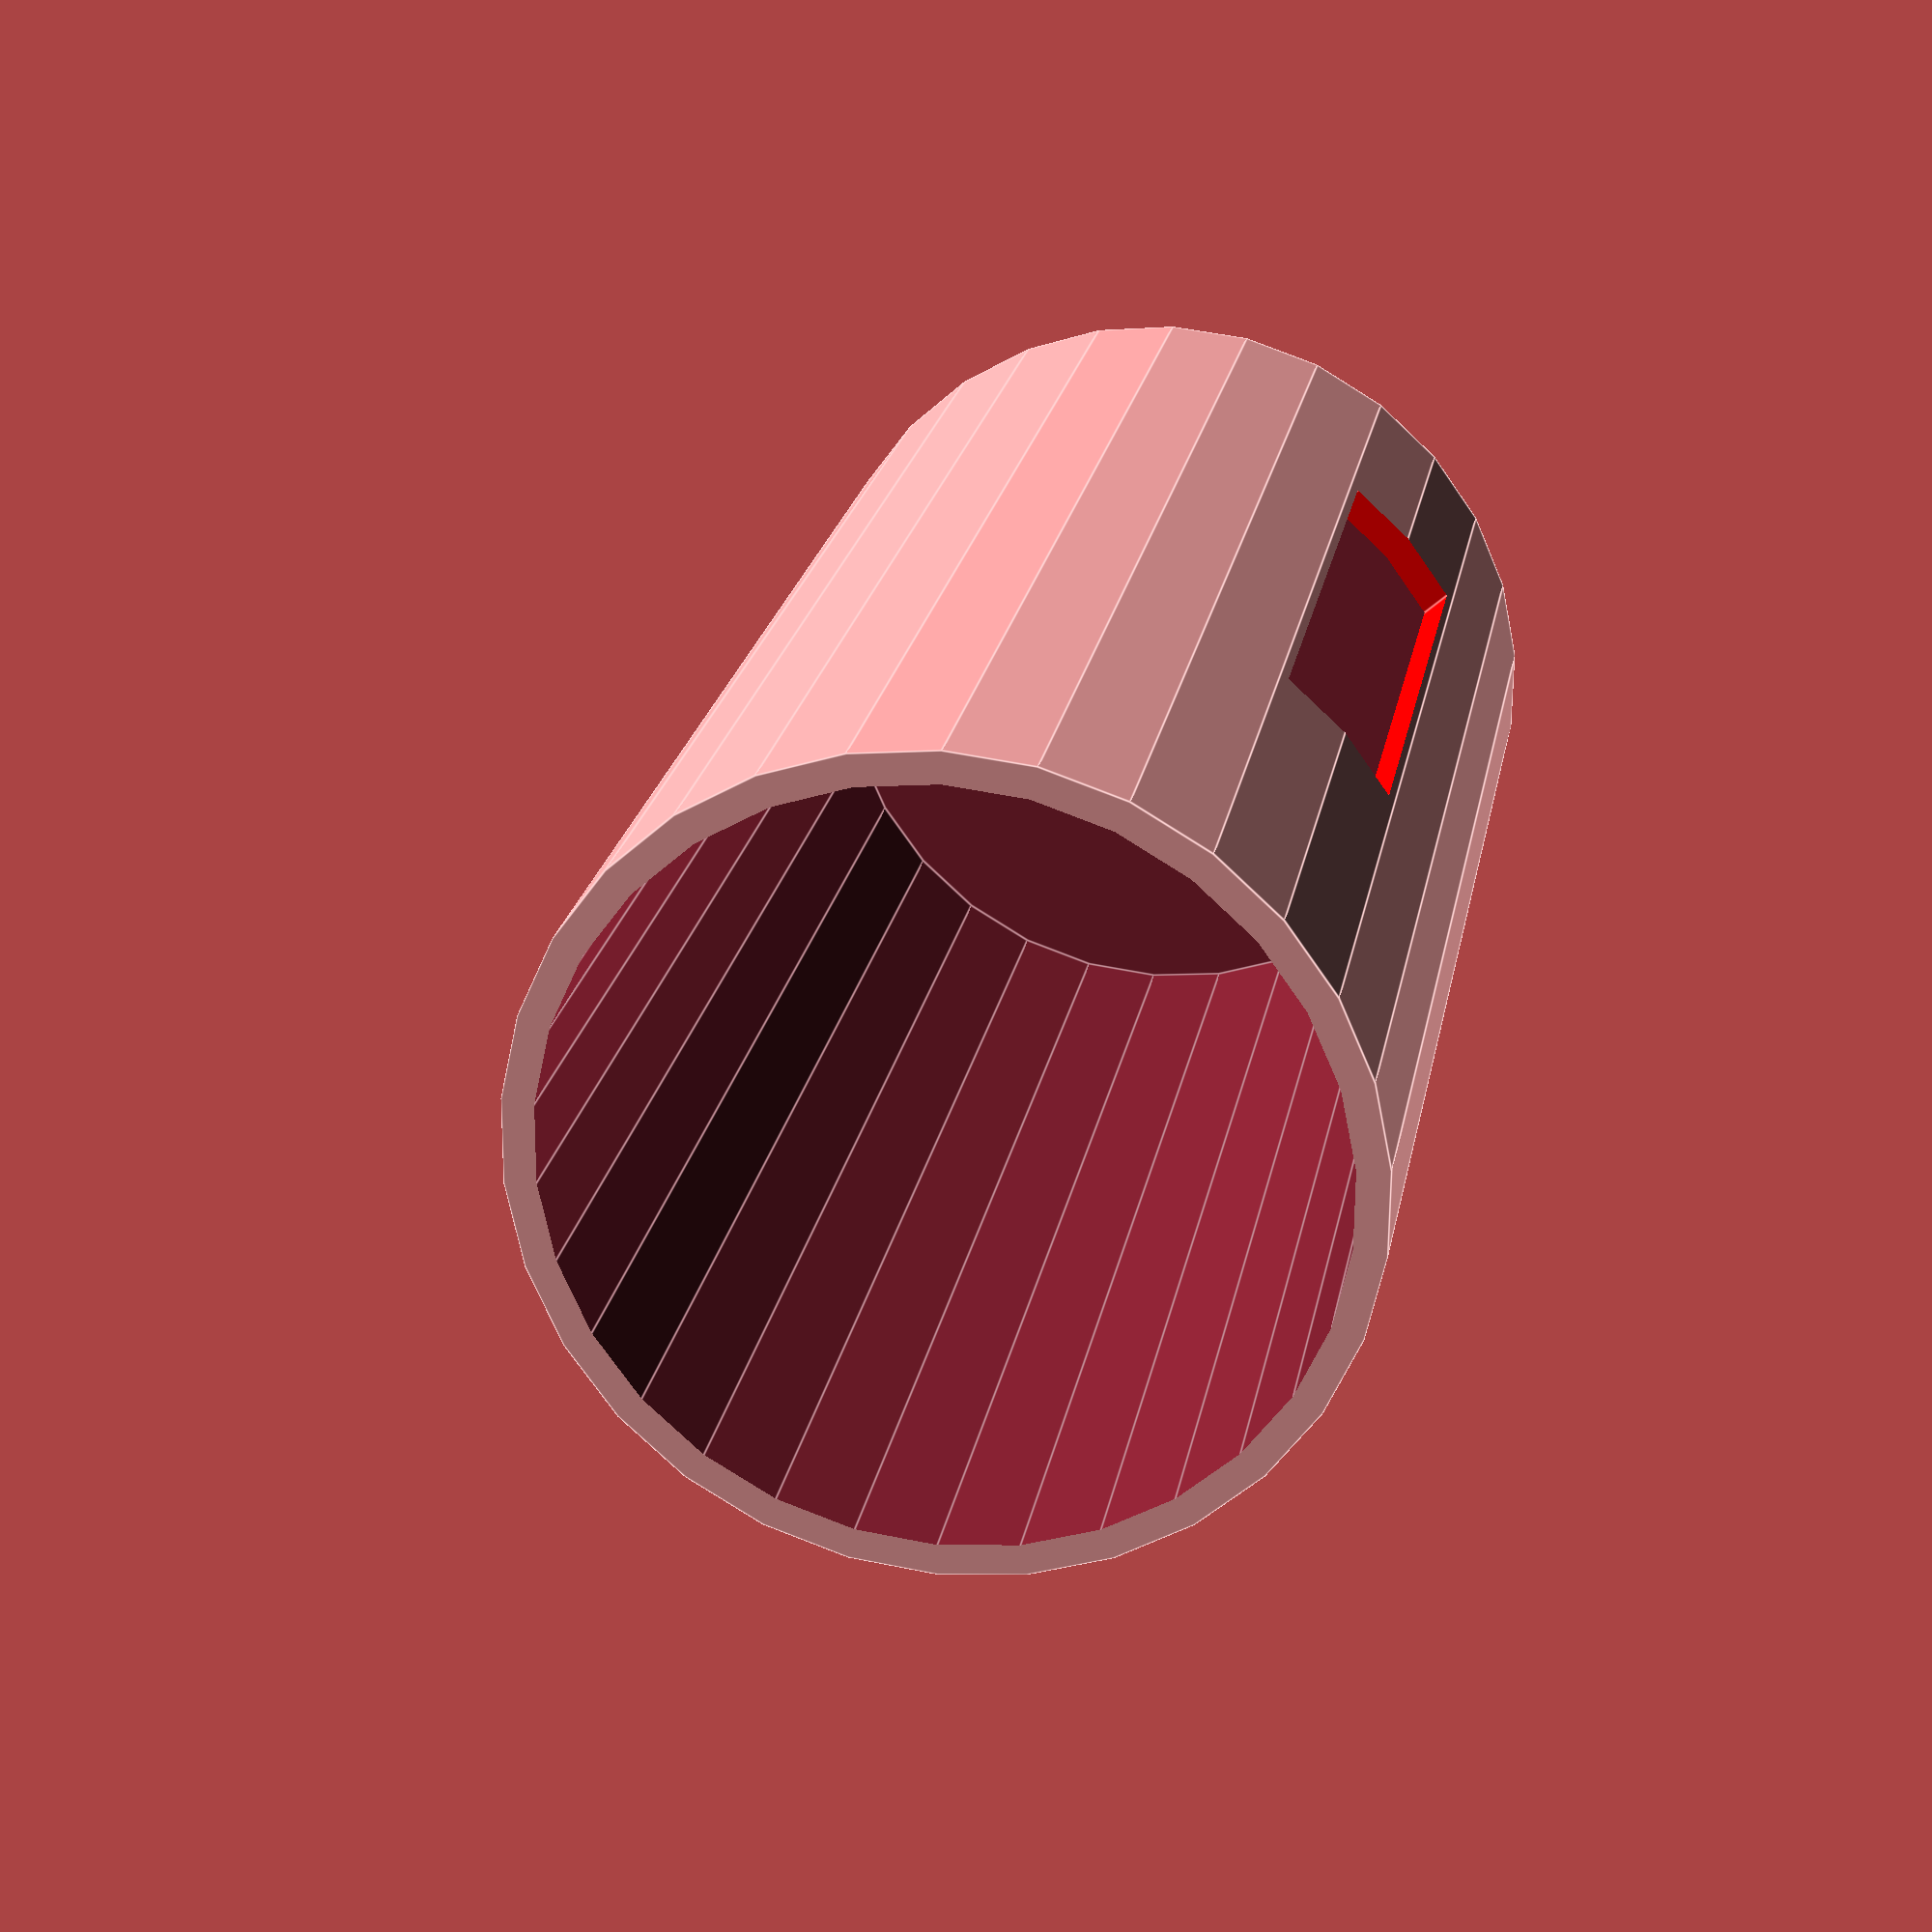
<openscad>
$fn = 30;

prumer = 65;
vyska = 114;
stena = 2.5;

sirka_cidla = 12;
vyska_cidla = 50;

module cansat()
{
    difference()
    {
    cylinder(d = prumer, h = vyska);
    translate([0, 0, stena]) cylinder(d = prumer - 2 * stena, h = vyska);
    }
}

module otvory()
{
    color("red") translate([-prumer/2 - stena, -sirka_cidla/2, 25]) cube([stena*3, sirka_cidla, vyska_cidla]);
}

module drzak_desky()
{
    translate() cube(4);
    translate() cube(5);
}


difference()
{
    union()
    {
        cansat();
        translate([50, 0, 0]) drzak_desky();
    }
    otvory();
}
</openscad>
<views>
elev=337.5 azim=138.4 roll=10.3 proj=p view=edges
</views>
